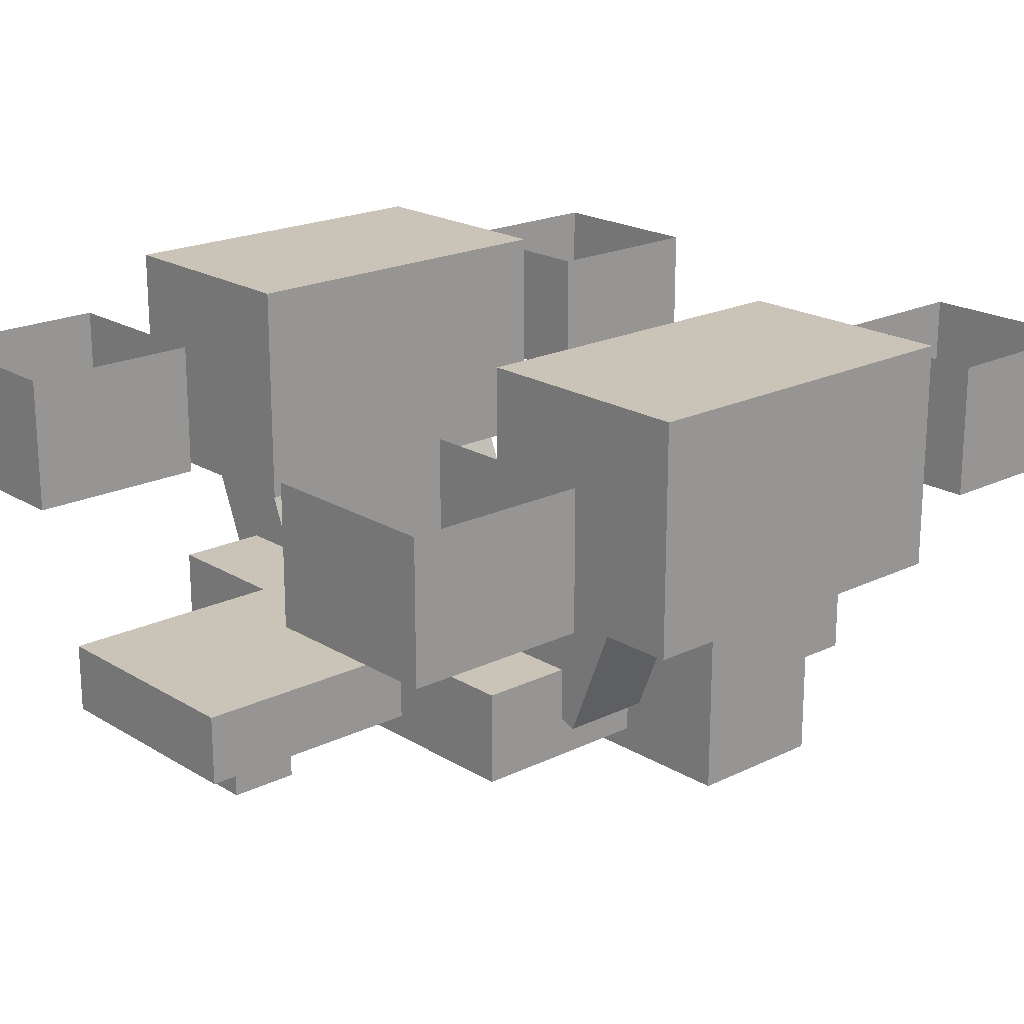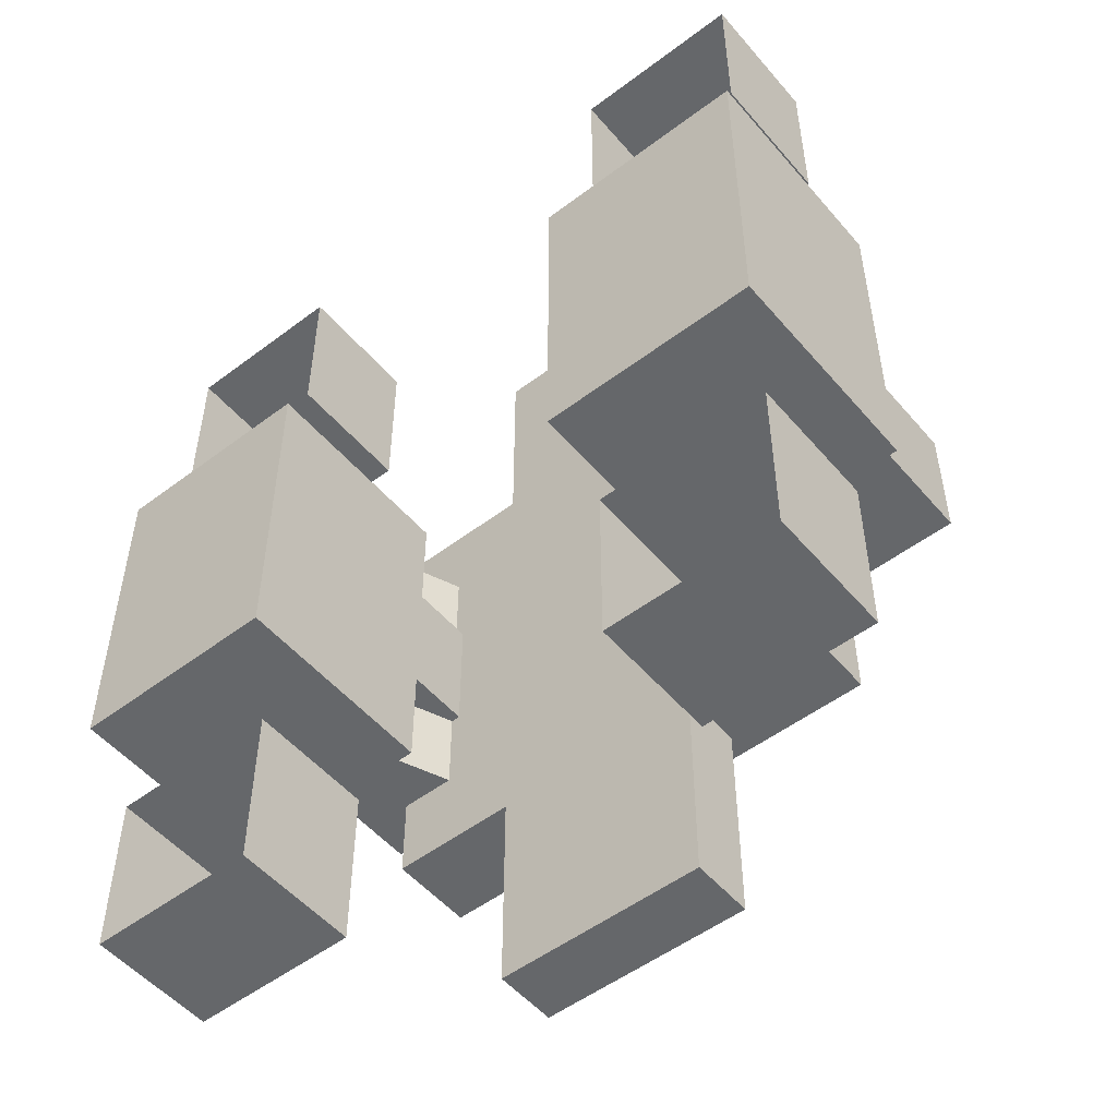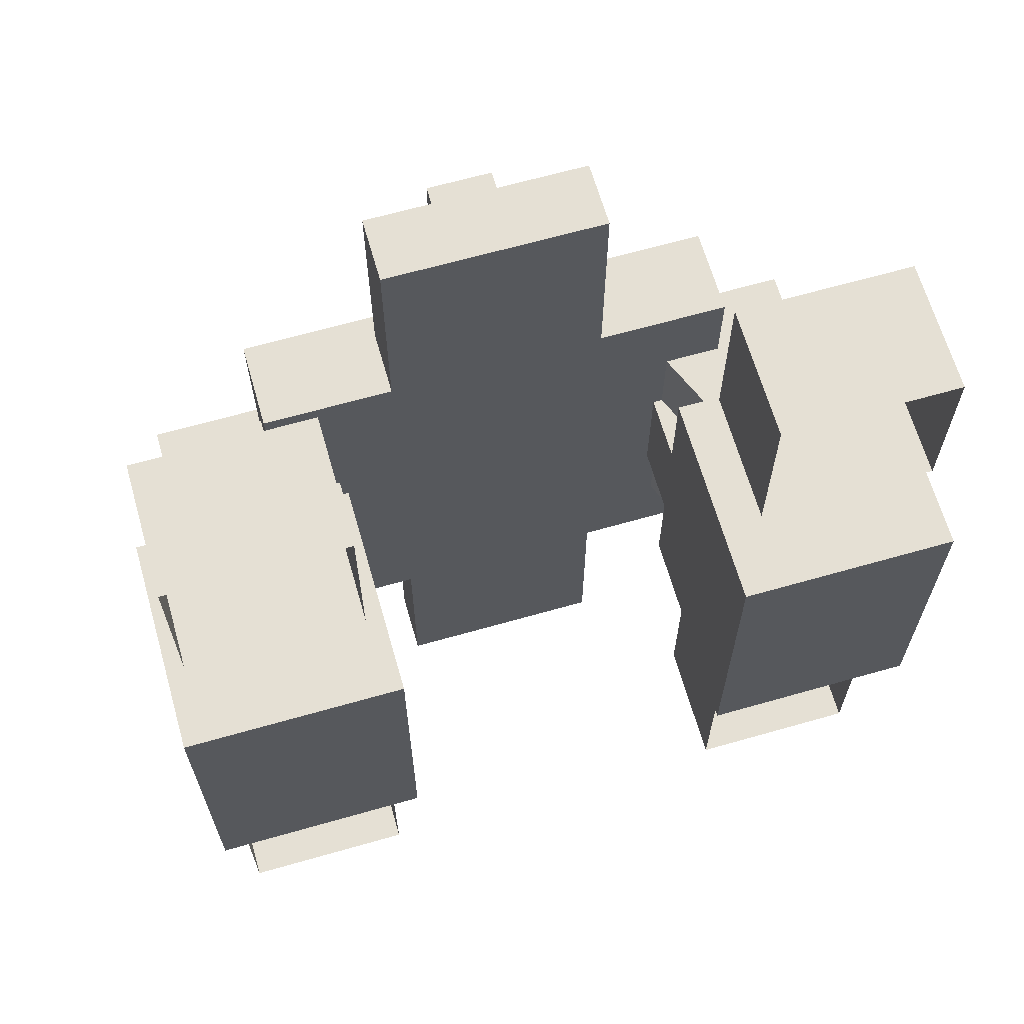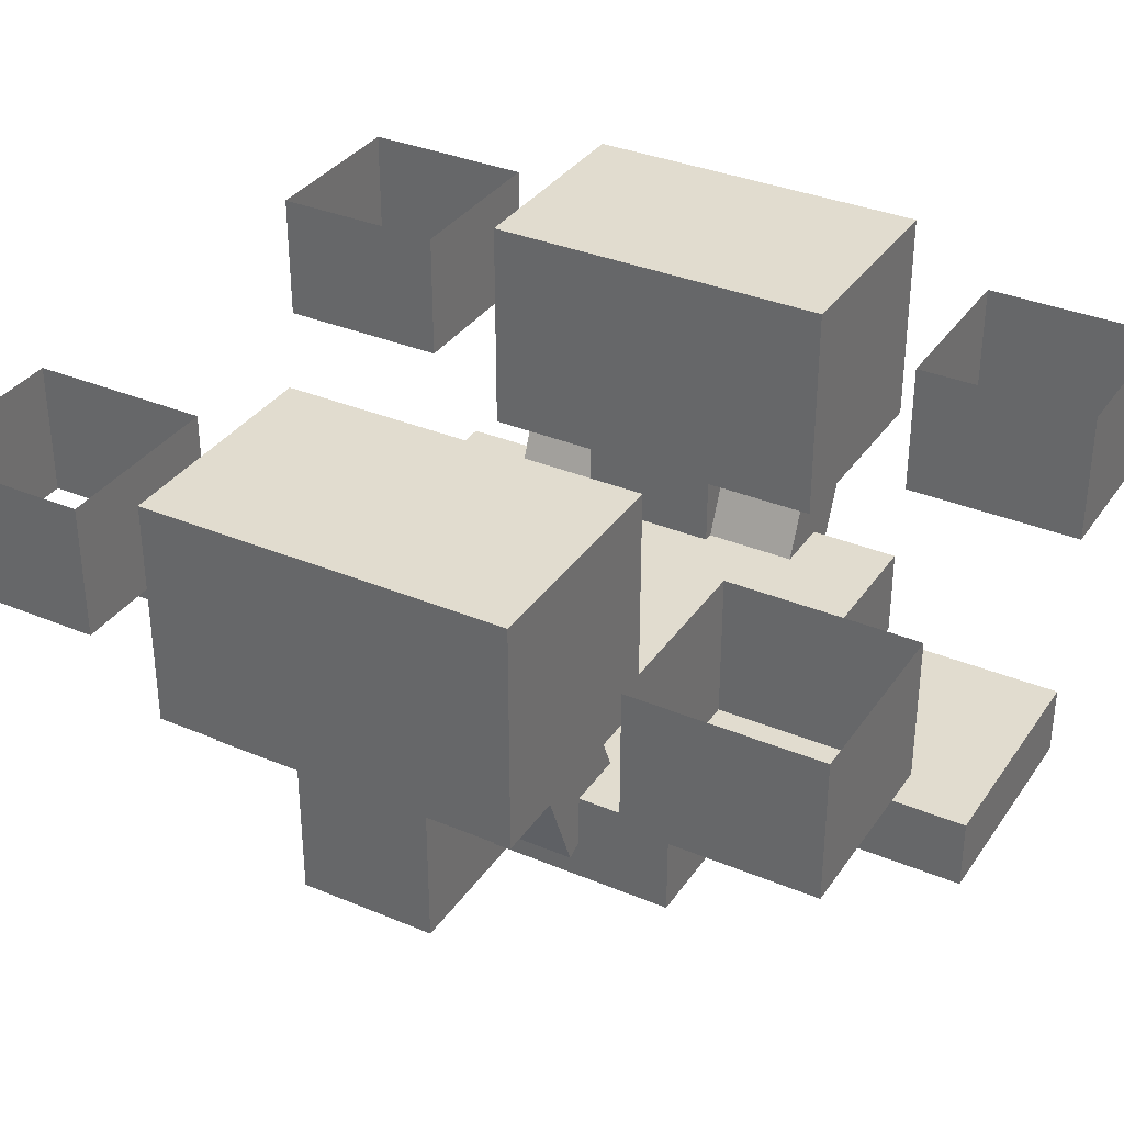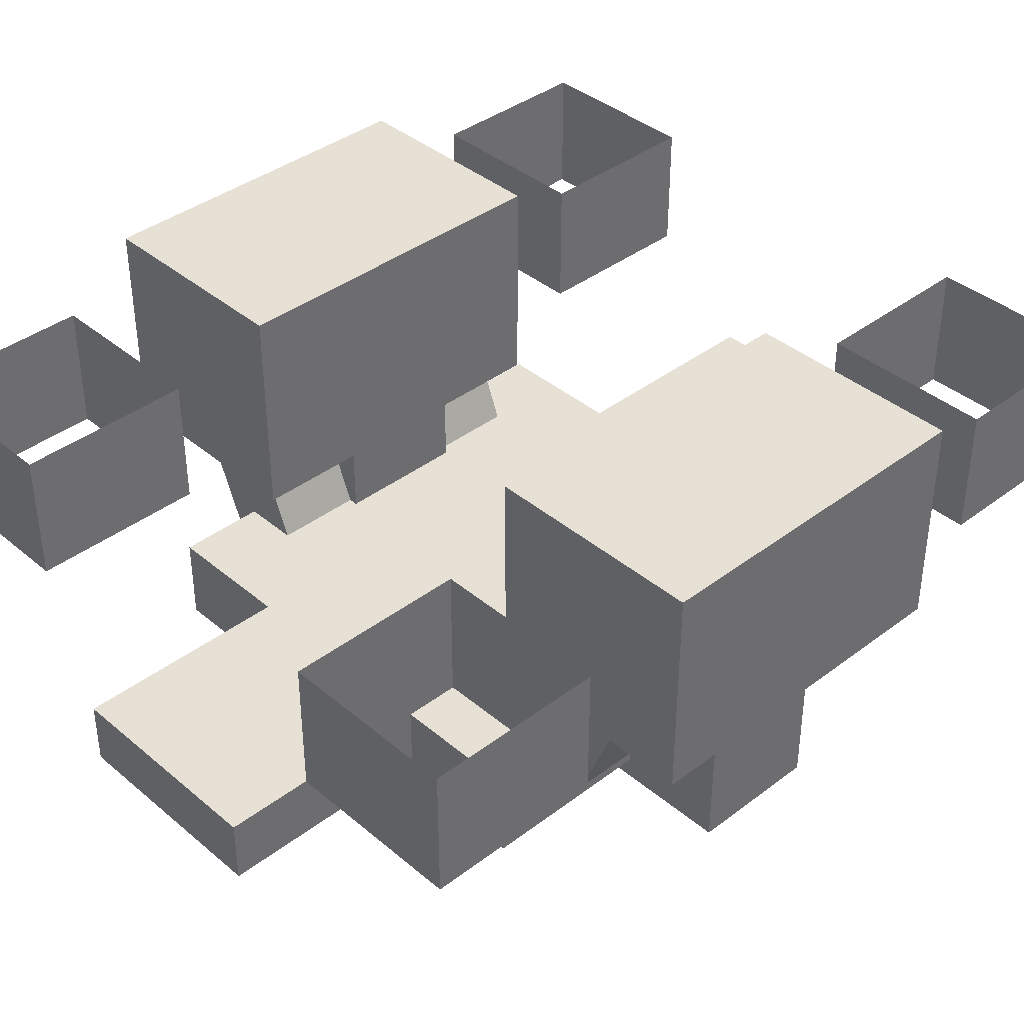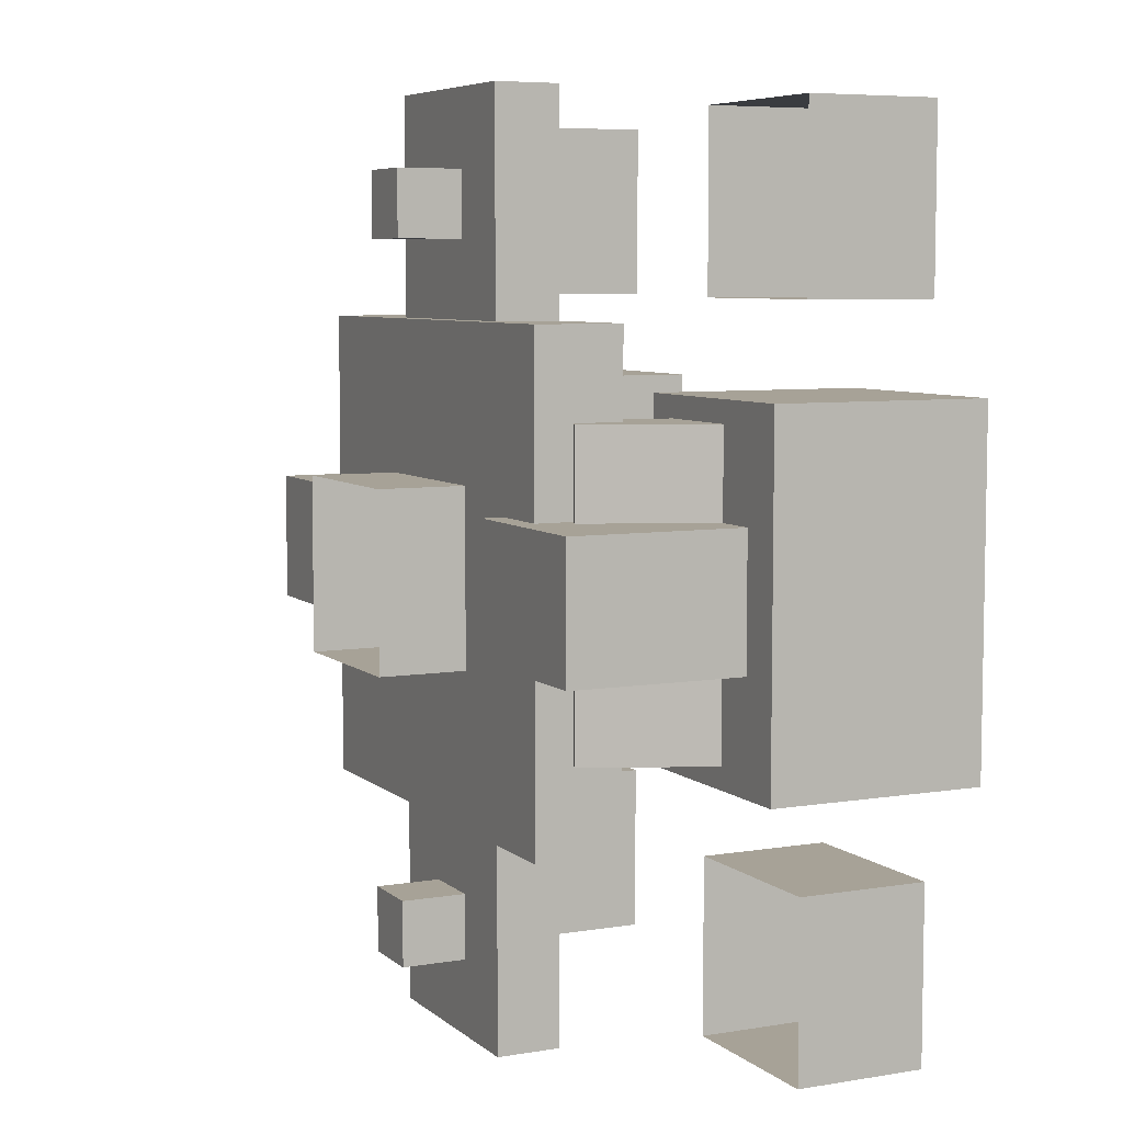
<metadata>
{"format":"obj","ext":"obj","renderer":"f3d","projection":"perspective","resolution":1024,"background":"white","views":[{"elev":20.0,"azim":-131.9,"up":"+Y"},{"elev":-52.0,"azim":-140.8,"up":"+Z"},{"elev":65.4,"azim":164.0,"up":"+Z"},{"elev":34.2,"azim":-60.5,"up":"+Y"},{"elev":39.0,"azim":-133.6,"up":"+Y"},{"elev":6.6,"azim":64.3,"up":"+Z"}]}
</metadata>
<code>
o cube_0
v 0.25 0.75 0.25
v 0.25 0.75 -0.25
v 0.25 0.5 0.25
v 0.25 0.5 -0.25
v -0.25 0.75 -0.25
v -0.25 0.75 0.25
v -0.25 0.5 -0.25
v -0.25 0.5 0.25
f 4 7 5 2
f 3 4 2 1
f 8 3 1 6
f 7 8 6 5
o cube_1
v 0.6875 1 0.6875
v 0.6875 1 -0.6875
v 0.6875 0.75 0.6875
v 0.6875 0.75 -0.6875
v -0.6875 1 -0.6875
v -0.6875 1 0.6875
v -0.6875 0.75 -0.6875
v -0.6875 0.75 0.6875
f 12 15 13 10
f 11 12 10 9
f 16 11 9 14
f 15 16 14 13
f 14 9 10 13
f 15 12 11 16
o cube_2
v 0.3125 1 1.312
v 0.3125 1 0.6875
v 0.3125 0.8125 1.312
v 0.3125 0.8125 0.6875
v -0.3125 1 0.6875
v -0.3125 1 1.312
v -0.3125 0.8125 0.6875
v -0.3125 0.8125 1.312
f 19 20 18 17
f 24 19 17 22
f 23 24 22 21
f 22 17 18 21
f 23 20 19 24
o cube_3
v -0.5625 1.688 -0.75
v -0.5625 1.688 -1.25
v -0.5625 1.312 -0.75
v -0.5625 1.312 -1.25
v -1.062 1.688 -1.25
v -1.062 1.688 -0.75
v -1.062 1.312 -1.25
v -1.062 1.312 -0.75
f 28 31 29 26
f 27 28 26 25
f 32 27 25 30
f 31 32 30 29
o cube_4
v -0.5 1.812 0.5
v -0.5 1.812 -0.5
v -0.5 1.188 0.5
v -0.5 1.188 -0.5
v -1.125 1.812 -0.5
v -1.125 1.812 0.5
v -1.125 1.188 -0.5
v -1.125 1.188 0.5
f 36 39 37 34
f 35 36 34 33
f 40 35 33 38
f 39 40 38 37
f 38 33 34 37
f 39 36 35 40
o cube_5
v -0.644 1.283 -0.1875
v -0.644 1.283 -0.4375
v -0.5005 0.9367 -0.1875
v -0.5005 0.9367 -0.4375
v -0.875 1.188 -0.4375
v -0.875 1.188 -0.1875
v -0.7315 0.841 -0.4375
v -0.7315 0.841 -0.1875
f 44 47 45 42
f 43 44 42 41
f 48 43 41 46
f 47 48 46 45
f 47 44 43 48
o cube_6
v -0.5 1.188 0.1875
v -0.5 1.188 -0.1875
v -0.5 0.6875 0.1875
v -0.5 0.6875 -0.1875
v -1 1.188 -0.1875
v -1 1.188 0.1875
v -1 0.6875 -0.1875
v -1 0.6875 0.1875
f 52 55 53 50
f 51 52 50 49
f 56 51 49 54
f 55 56 54 53
f 54 49 50 53
f 55 52 51 56
o cube_7
v 0.09375 0.8125 -0.9062
v 0.09375 0.8125 -1.094
v 0.09375 0.625 -0.9062
v 0.09375 0.625 -1.094
v -0.09375 0.8125 -1.094
v -0.09375 0.8125 -0.9062
v -0.09375 0.625 -1.094
v -0.09375 0.625 -0.9062
f 60 63 61 58
f 59 60 58 57
f 64 59 57 62
f 63 64 62 61
f 63 60 59 64
o cube_8
v 0.09375 0.8125 1.094
v 0.09375 0.8125 0.9062
v 0.09375 0.625 1.094
v 0.09375 0.625 0.9062
v -0.09375 0.8125 0.9062
v -0.09375 0.8125 1.094
v -0.09375 0.625 0.9062
v -0.09375 0.625 1.094
f 68 71 69 66
f 67 68 66 65
f 72 67 65 70
f 71 72 70 69
f 71 68 67 72
o cube_9
v -0.644 1.283 0.4375
v -0.644 1.283 0.1875
v -0.5005 0.9367 0.4375
v -0.5005 0.9367 0.1875
v -0.875 1.188 0.1875
v -0.875 1.188 0.4375
v -0.7315 0.841 0.1875
v -0.7315 0.841 0.4375
f 76 79 77 74
f 75 76 74 73
f 80 75 73 78
f 79 80 78 77
f 79 76 75 80
o cube_10
v -0.5625 1.688 1.25
v -0.5625 1.688 0.75
v -0.5625 1.312 1.25
v -0.5625 1.312 0.75
v -1.062 1.688 0.75
v -1.062 1.688 1.25
v -1.062 1.312 0.75
v -1.062 1.312 1.25
f 84 87 85 82
f 83 84 82 81
f 88 83 81 86
f 87 88 86 85
o cube_11
v 0.3125 1 -0.6875
v 0.3125 1 -1.312
v 0.3125 0.8125 -0.6875
v 0.3125 0.8125 -1.312
v -0.3125 1 -1.312
v -0.3125 1 -0.6875
v -0.3125 0.8125 -1.312
v -0.3125 0.8125 -0.6875
f 92 95 93 90
f 91 92 90 89
f 95 96 94 93
f 94 89 90 93
f 95 92 91 96
o cube_12
v 0.875 1.188 0.4375
v 0.875 1.188 0.1875
v 0.7315 0.841 0.4375
v 0.7315 0.841 0.1875
v 0.644 1.283 0.1875
v 0.644 1.283 0.4375
v 0.5005 0.9367 0.1875
v 0.5005 0.9367 0.4375
f 100 103 101 98
f 99 100 98 97
f 104 99 97 102
f 103 104 102 101
f 103 100 99 104
o cube_13
v 1 1.188 0.1875
v 1 1.188 -0.1875
v 1 0.6875 0.1875
v 1 0.6875 -0.1875
v 0.5 1.188 -0.1875
v 0.5 1.188 0.1875
v 0.5 0.6875 -0.1875
v 0.5 0.6875 0.1875
f 108 111 109 106
f 107 108 106 105
f 112 107 105 110
f 111 112 110 109
f 110 105 106 109
f 111 108 107 112
o cube_14
v 0.875 1.188 -0.1875
v 0.875 1.188 -0.4375
v 0.7315 0.841 -0.1875
v 0.7315 0.841 -0.4375
v 0.644 1.283 -0.4375
v 0.644 1.283 -0.1875
v 0.5005 0.9367 -0.4375
v 0.5005 0.9367 -0.1875
f 116 119 117 114
f 115 116 114 113
f 120 115 113 118
f 119 120 118 117
f 119 116 115 120
o cube_15
v 1.125 1.812 0.5
v 1.125 1.812 -0.5
v 1.125 1.188 0.5
v 1.125 1.188 -0.5
v 0.5 1.812 -0.5
v 0.5 1.812 0.5
v 0.5 1.188 -0.5
v 0.5 1.188 0.5
f 124 127 125 122
f 123 124 122 121
f 128 123 121 126
f 127 128 126 125
f 126 121 122 125
f 127 124 123 128
o cube_16
v 1.062 1.688 -0.75
v 1.062 1.688 -1.25
v 1.062 1.312 -0.75
v 1.062 1.312 -1.25
v 0.5625 1.688 -1.25
v 0.5625 1.688 -0.75
v 0.5625 1.312 -1.25
v 0.5625 1.312 -0.75
f 132 135 133 130
f 131 132 130 129
f 136 131 129 134
f 135 136 134 133
o cube_17
v 1.062 1.688 1.25
v 1.062 1.688 0.75
v 1.062 1.312 1.25
v 1.062 1.312 0.75
v 0.5625 1.688 0.75
v 0.5625 1.688 1.25
v 0.5625 1.312 0.75
v 0.5625 1.312 1.25
f 140 143 141 138
f 139 140 138 137
f 144 139 137 142
f 143 144 142 141

</code>
